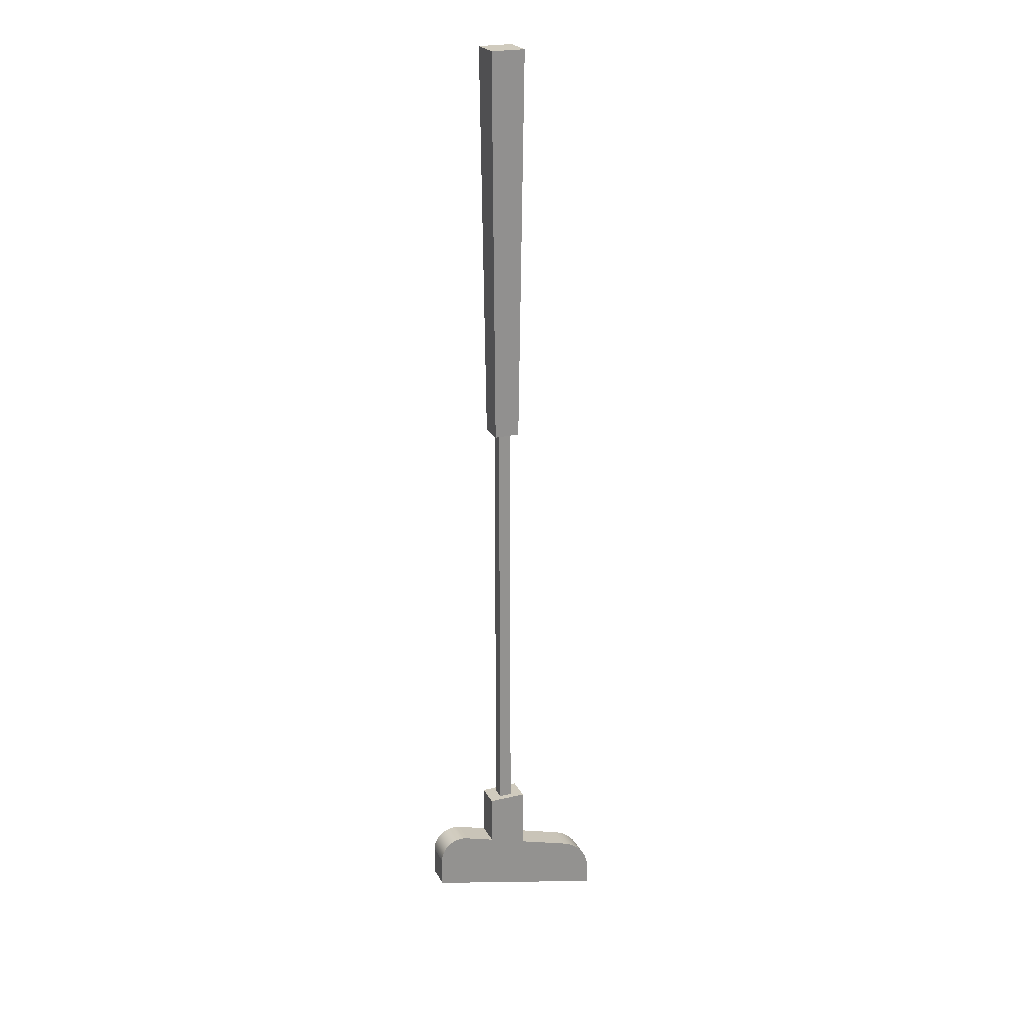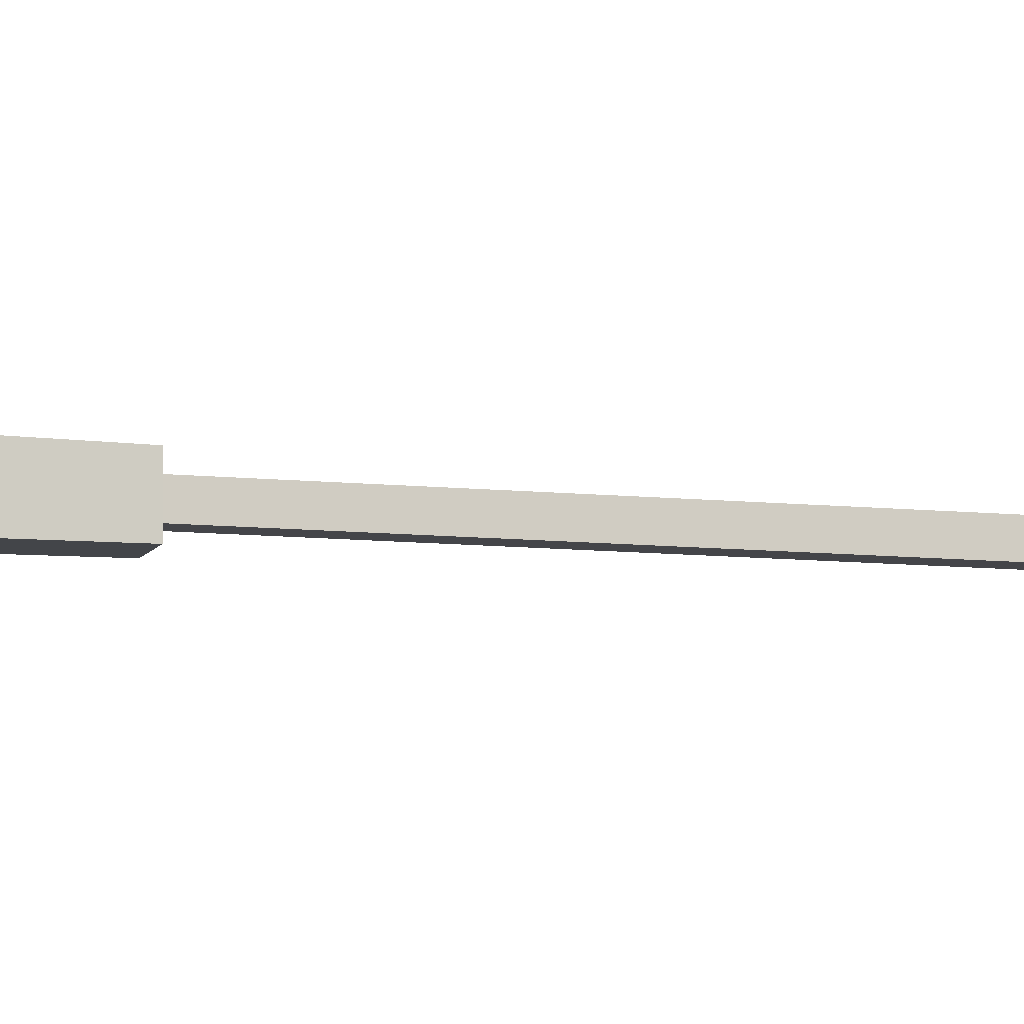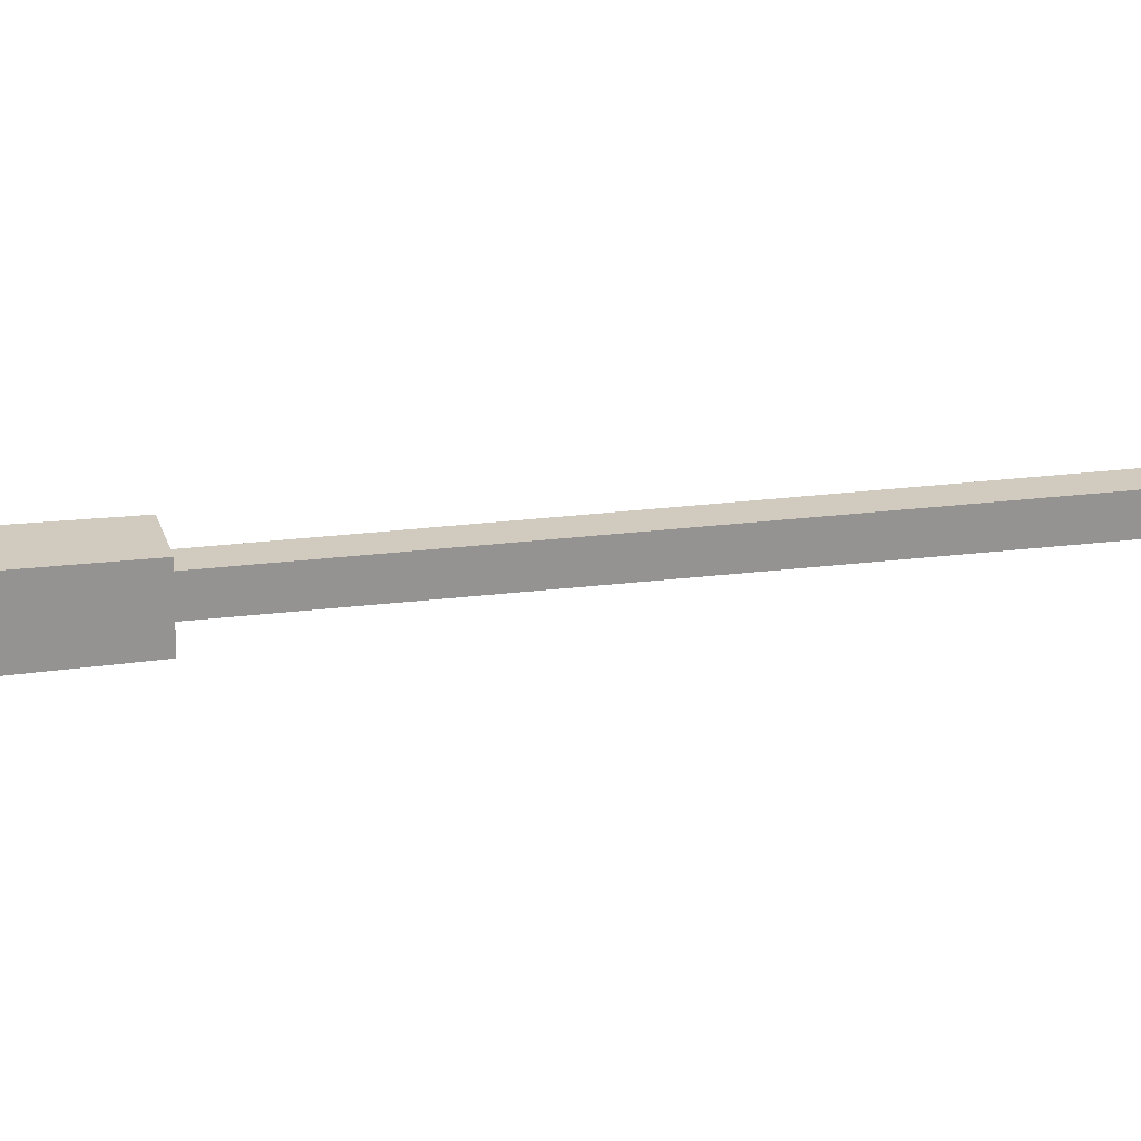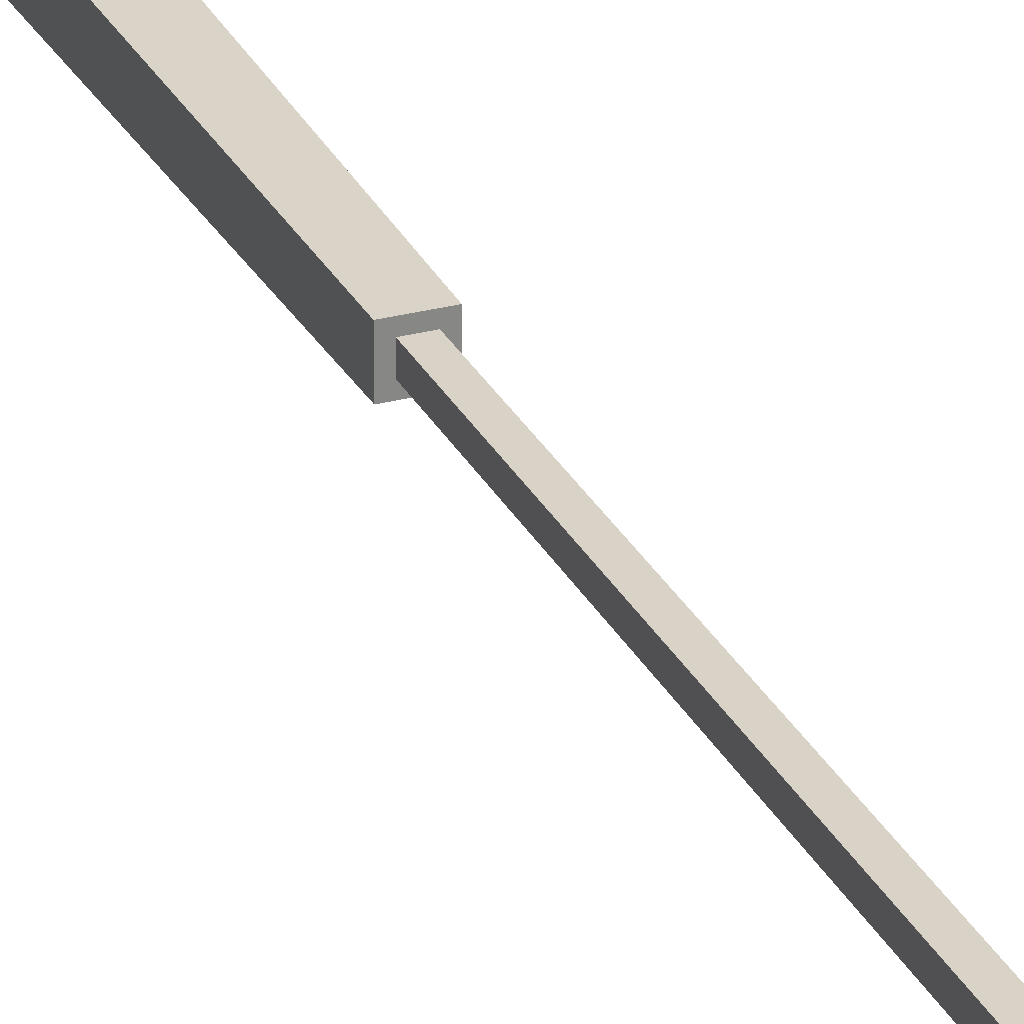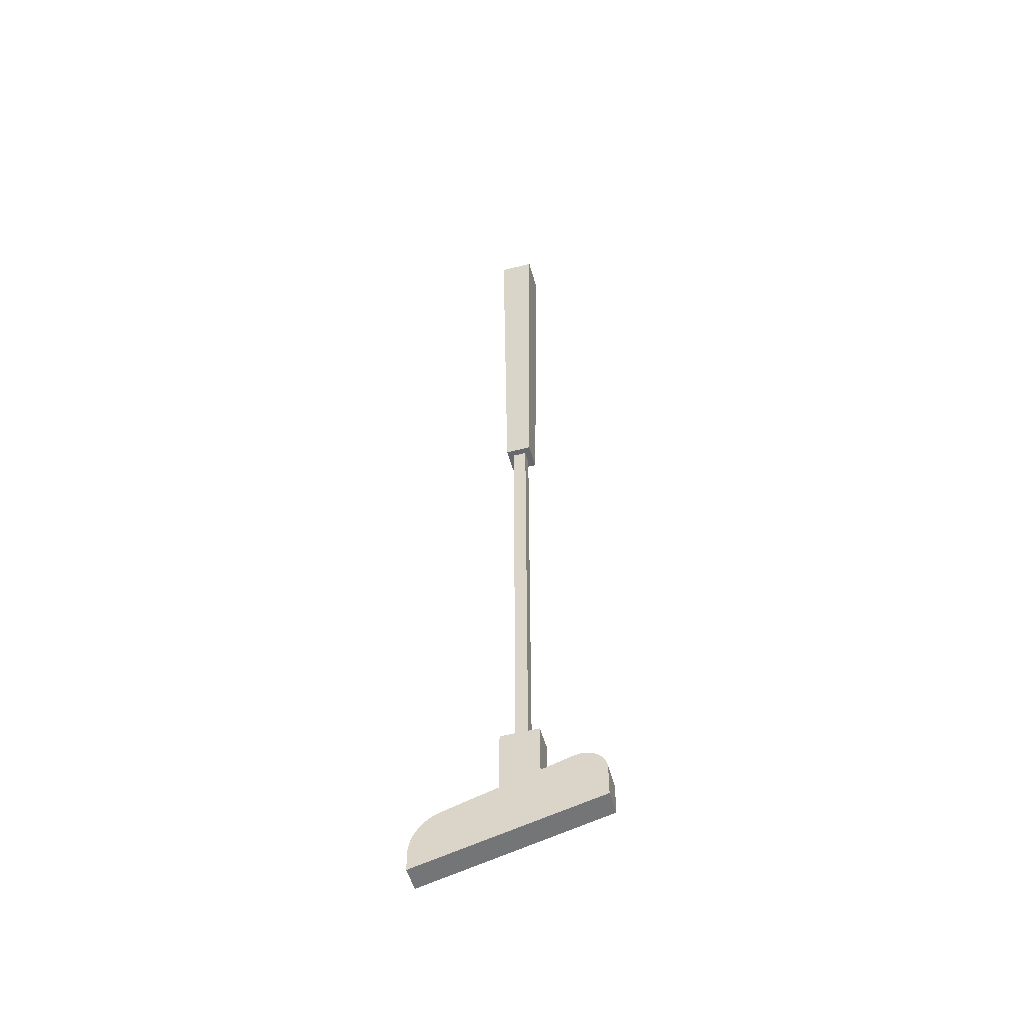
<metadata>
{"format":"obj","ext":"obj","renderer":"f3d","projection":"perspective","resolution":1024,"background":"white","views":[{"elev":23.4,"azim":158.2,"up":"+Y"},{"elev":-9.0,"azim":-106.5,"up":"+Z"},{"elev":23.4,"azim":-102.1,"up":"+Z"},{"elev":28.0,"azim":-22.2,"up":"+Z"},{"elev":-52.3,"azim":15.4,"up":"+Y"}]}
</metadata>
<code>
g club_green
v 0.05032 -0.6912 -0.01288
v 0.05396 -0.6904 -0.01288
v 0.05032 -0.6912 0.01288
v 0.05396 -0.6904 0.01288
v 0.05768 -0.6901 -0.01288
v 0.05768 -0.6901 0.01288
v 0.08017 -0.7068 0.01288
v 0.07875 -0.7033 0.01288
v 0.08017 -0.7068 -0.01288
v 0.07875 -0.7033 -0.01288
v 0.08132 -0.7141 0.01288
v 0.08103 -0.7104 0.01288
v 0.08132 -0.7141 -0.01288
v 0.08103 -0.7104 -0.01288
v -0.1031 -0.7701 0.01288
v -0.1031 -0.7701 -0.01288
v -0.1028 -0.7656 0.01288
v -0.1028 -0.7656 -0.01288
v 0.06139 -0.6905 -0.01288
v 0.06501 -0.6914 -0.01288
v 0.06139 -0.6905 0.01288
v 0.06501 -0.6914 0.01288
v -0.1021 -0.7611 0.01288
v -0.1021 -0.7611 -0.01288
v 0.01932 -0.7007 0.01288
v 0.01932 -0.6482 0.01288
v 0.01932 -0.7007 -0.01288
v 0.01932 -0.6482 -0.01288
v -0.1009 -0.7567 0.01288
v -0.1009 -0.7567 -0.01288
v 0.06844 -0.6929 -0.01288
v 0.0716 -0.6948 -0.01288
v 0.06844 -0.6929 0.01288
v 0.0716 -0.6948 0.01288
v 0.07441 -0.6973 -0.01288
v 0.07441 -0.6973 0.01288
v 0.07682 -0.7001 0.01288
v 0.07682 -0.7001 -0.01288
v -0.09926 -0.7524 0.01288
v -0.09926 -0.7524 -0.01288
v -0.09717 -0.7484 0.01288
v -0.09717 -0.7484 -0.01288
v -0.09467 -0.7446 0.01288
v -0.09467 -0.7446 -0.01288
v -0.09178 -0.7411 0.01288
v -0.09178 -0.7411 -0.01288
v -0.08853 -0.7379 -0.01288
v -0.08853 -0.7379 0.01288
v -0.08496 -0.7351 -0.01288
v -0.08496 -0.7351 0.01288
v -0.08112 -0.7326 -0.01288
v -0.08112 -0.7326 0.01288
v -0.07704 -0.7306 -0.01288
v -0.07704 -0.7306 0.01288
v -0.006442 -0.6482 -0.006442
v -0.01932 -0.6482 -0.01288
v -0.01932 -0.6482 0.01288
v -0.006442 -0.6482 0.006442
v 0.006442 -0.6482 0.006442
v 0.006442 -0.6482 -0.006442
v -0.1031 -0.7899 0.01288
v 0.08132 -0.7448 0.01288
v -0.07277 -0.7291 0.01288
v -0.01932 -0.7126 0.01288
v -0.07277 -0.7291 -0.01288
v -0.01932 -0.7126 -0.01288
v 0.08132 -0.7448 -0.01288
v -0.1031 -0.7899 -0.01288
v -0.01726 0.2 -0.01726
v -0.01288 -0.2005 -0.01288
v 0.01726 0.2 -0.01726
v 0.01288 -0.2005 -0.01288
v -0.01288 -0.2005 0.01288
v -0.01726 0.2 0.01726
v 0.01288 -0.2005 0.01288
v 0.01726 0.2 0.01726
v 0.006442 -0.2005 -0.006442
v 0.006442 -0.2005 0.006442
v -0.006442 -0.2005 0.006442
v -0.006442 -0.2005 -0.006442
f 3 2 1
f 2 3 4
f 4 5 2
f 5 4 6
f 9 8 7
f 8 9 10
f 13 12 11
f 12 13 14
f 17 16 15
f 16 17 18
f 21 20 19
f 20 21 22
f 23 18 17
f 18 23 24
f 27 26 25
f 26 27 28
f 29 24 23
f 24 29 30
f 25 1 27
f 1 25 3
f 33 32 31
f 32 33 34
f 34 35 32
f 35 34 36
f 38 36 37
f 36 38 35
f 20 33 31
f 33 20 22
f 10 37 8
f 37 10 38
f 6 19 5
f 19 6 21
f 14 7 12
f 7 14 9
f 39 30 29
f 30 39 40
f 41 40 39
f 40 41 42
f 45 44 43
f 44 45 46
f 45 47 46
f 47 45 48
f 48 49 47
f 49 48 50
f 50 51 49
f 51 50 52
f 43 42 41
f 42 43 44
f 52 53 51
f 53 52 54
f 56 55 28
f 55 56 57
f 55 57 58
f 58 57 59
f 60 28 55
f 28 60 26
f 26 60 59
f 26 59 57
f 62 15 61
f 15 62 17
f 17 62 23
f 23 62 29
f 29 62 39
f 39 62 41
f 41 62 43
f 43 62 45
f 45 62 48
f 48 62 50
f 50 62 52
f 52 62 54
f 54 62 63
f 63 62 64
f 64 62 25
f 64 25 57
f 25 62 3
f 3 62 4
f 4 62 6
f 6 62 21
f 21 62 22
f 22 62 33
f 33 62 34
f 34 62 36
f 36 62 37
f 37 62 8
f 8 62 7
f 7 62 12
f 12 62 11
f 26 57 25
f 54 65 53
f 65 54 63
f 57 66 64
f 66 57 56
f 28 66 56
f 66 28 27
f 67 66 27
f 67 65 66
f 67 53 65
f 67 51 53
f 67 49 51
f 67 47 49
f 67 46 47
f 67 44 46
f 67 42 44
f 67 40 42
f 67 30 40
f 67 24 30
f 67 18 24
f 68 18 67
f 18 68 16
f 67 27 1
f 67 1 2
f 67 2 5
f 67 5 19
f 67 19 20
f 67 20 31
f 67 31 32
f 67 32 35
f 67 35 38
f 67 38 10
f 67 10 9
f 67 9 14
f 67 14 13
f 67 61 68
f 61 67 62
f 63 66 65
f 66 63 64
f 15 68 61
f 68 15 16
f 67 11 62
f 11 67 13
f 71 70 69
f 70 71 72
f 74 70 73
f 70 74 69
f 72 76 75
f 76 72 71
f 73 76 74
f 76 73 75
f 74 71 69
f 71 74 76
f 72 77 70
f 77 72 75
f 77 75 78
f 78 75 79
f 80 70 77
f 70 80 73
f 73 80 79
f 73 79 75
f 78 80 77
f 80 78 79
f 79 55 58
f 55 79 80
f 60 78 59
f 78 60 77
f 77 55 80
f 55 77 60
f 59 79 58
f 79 59 78

</code>
